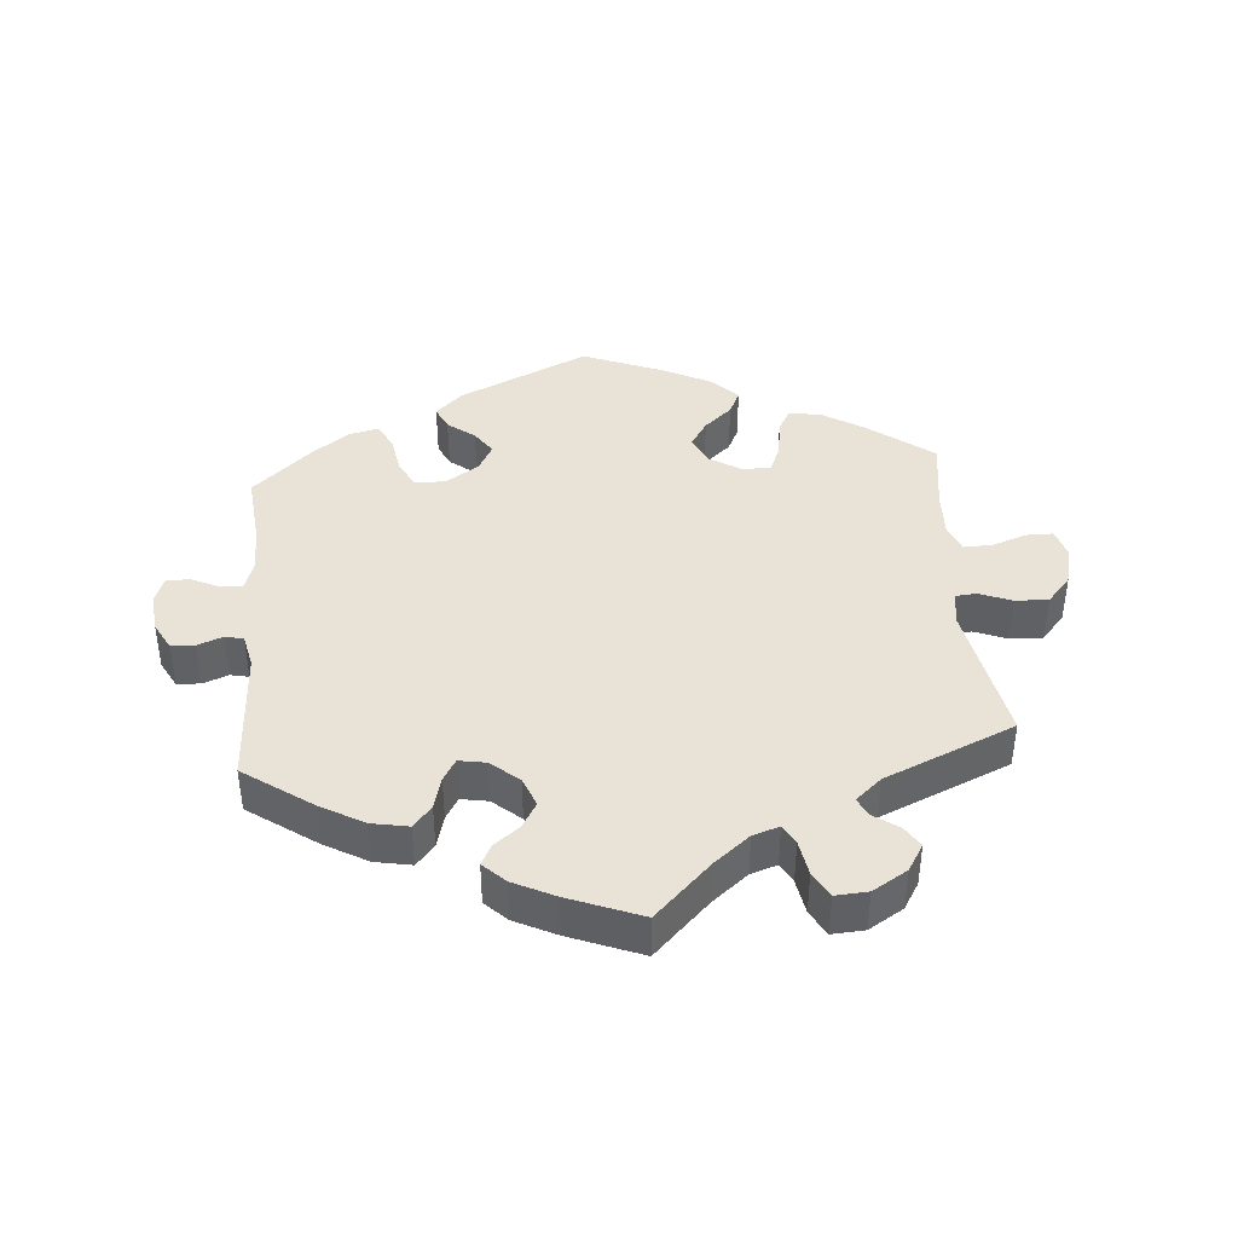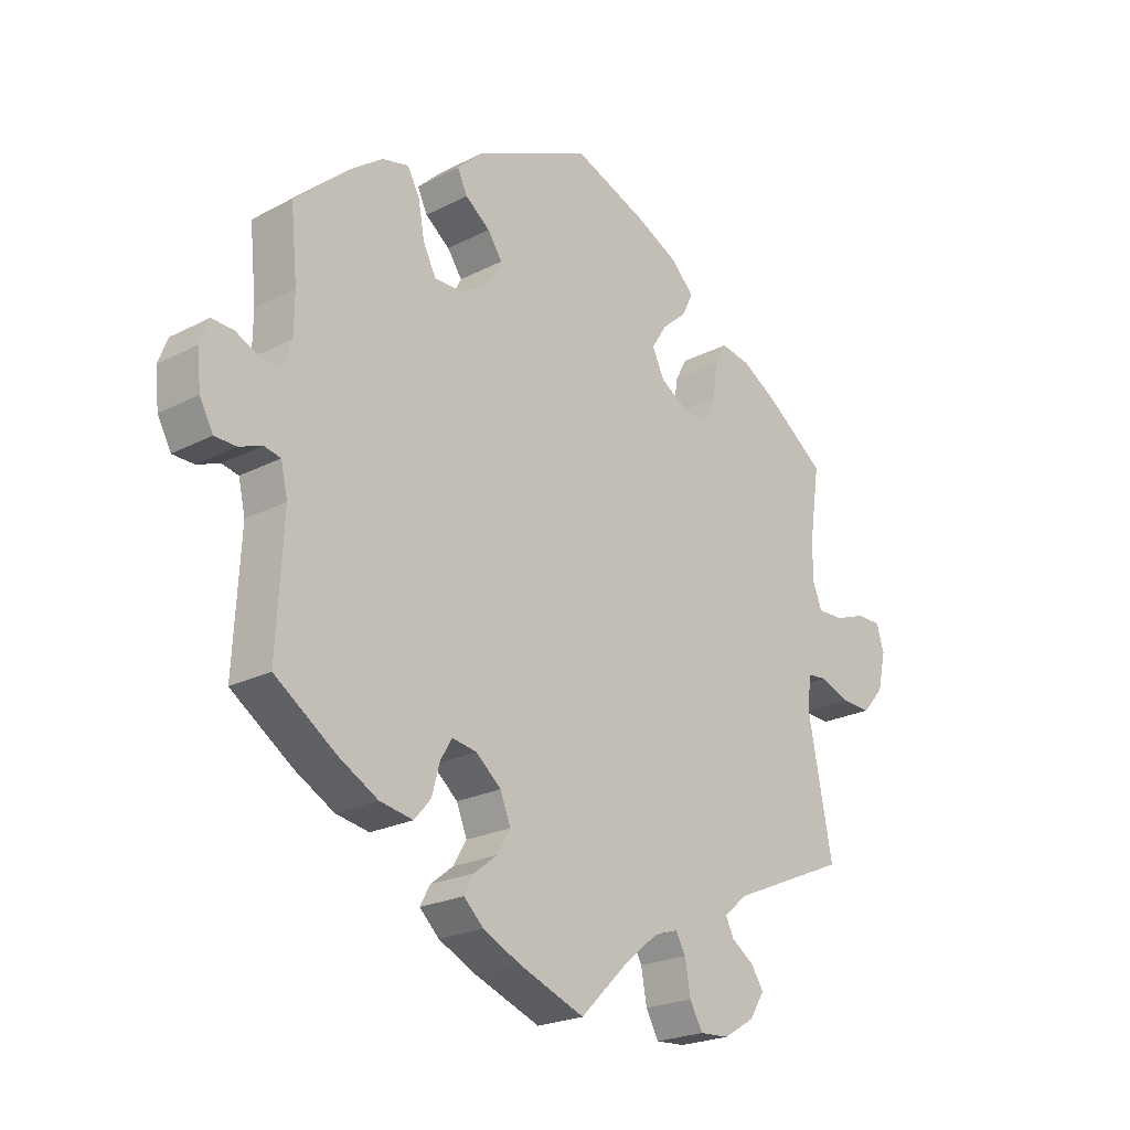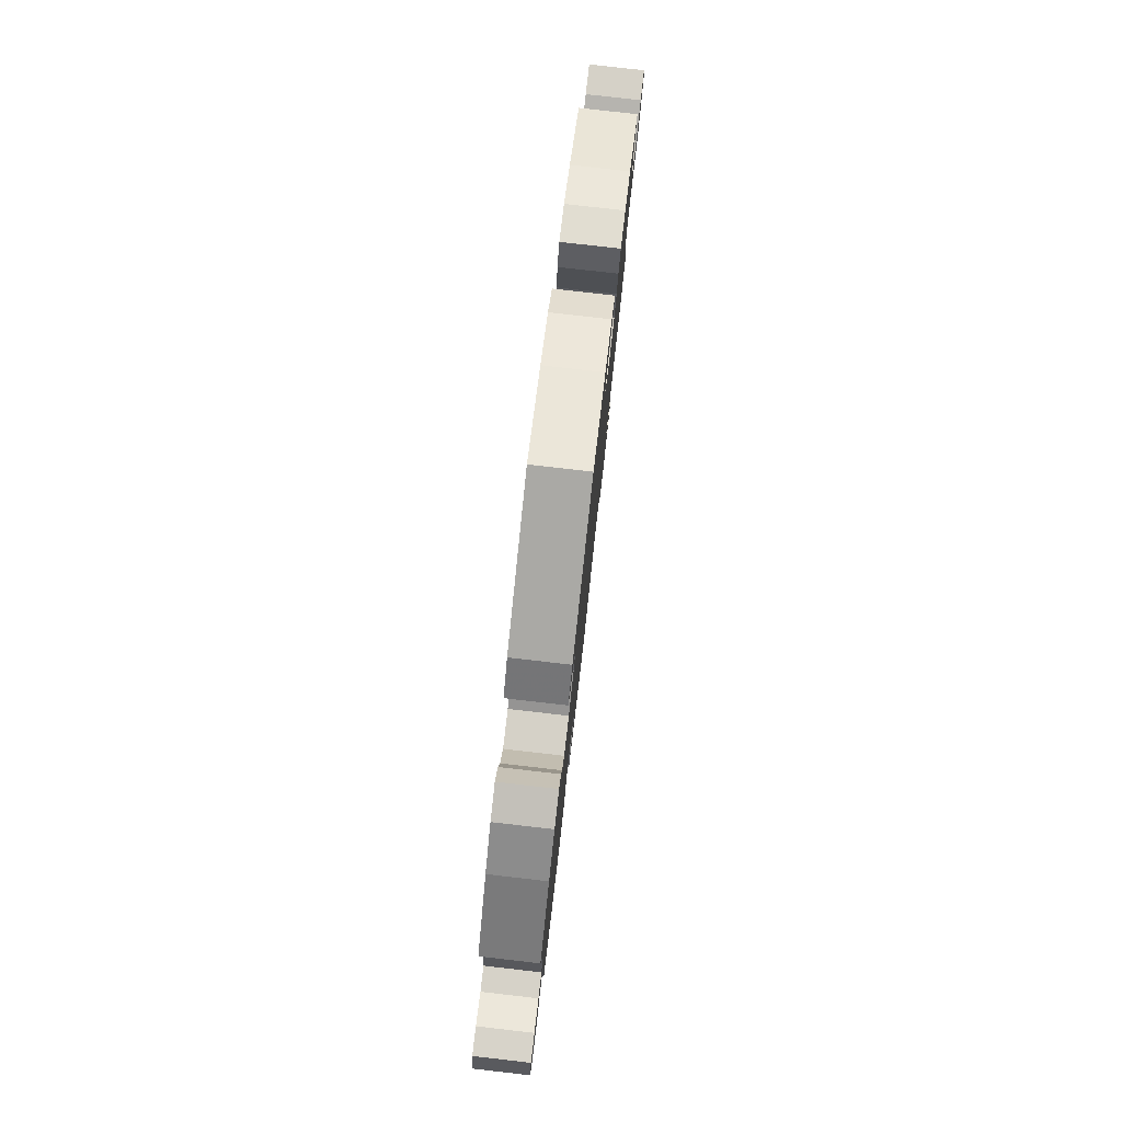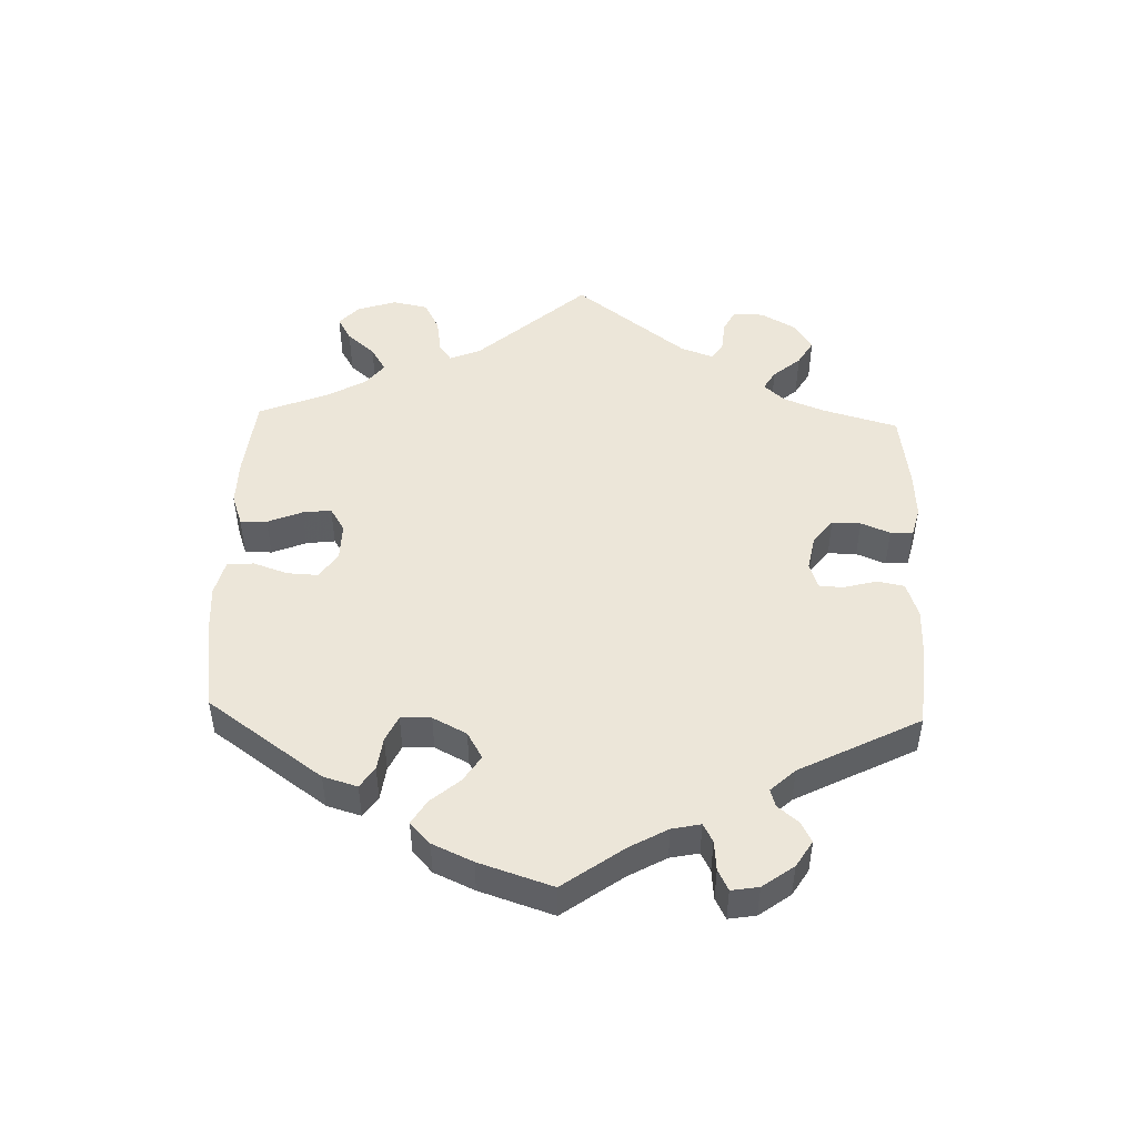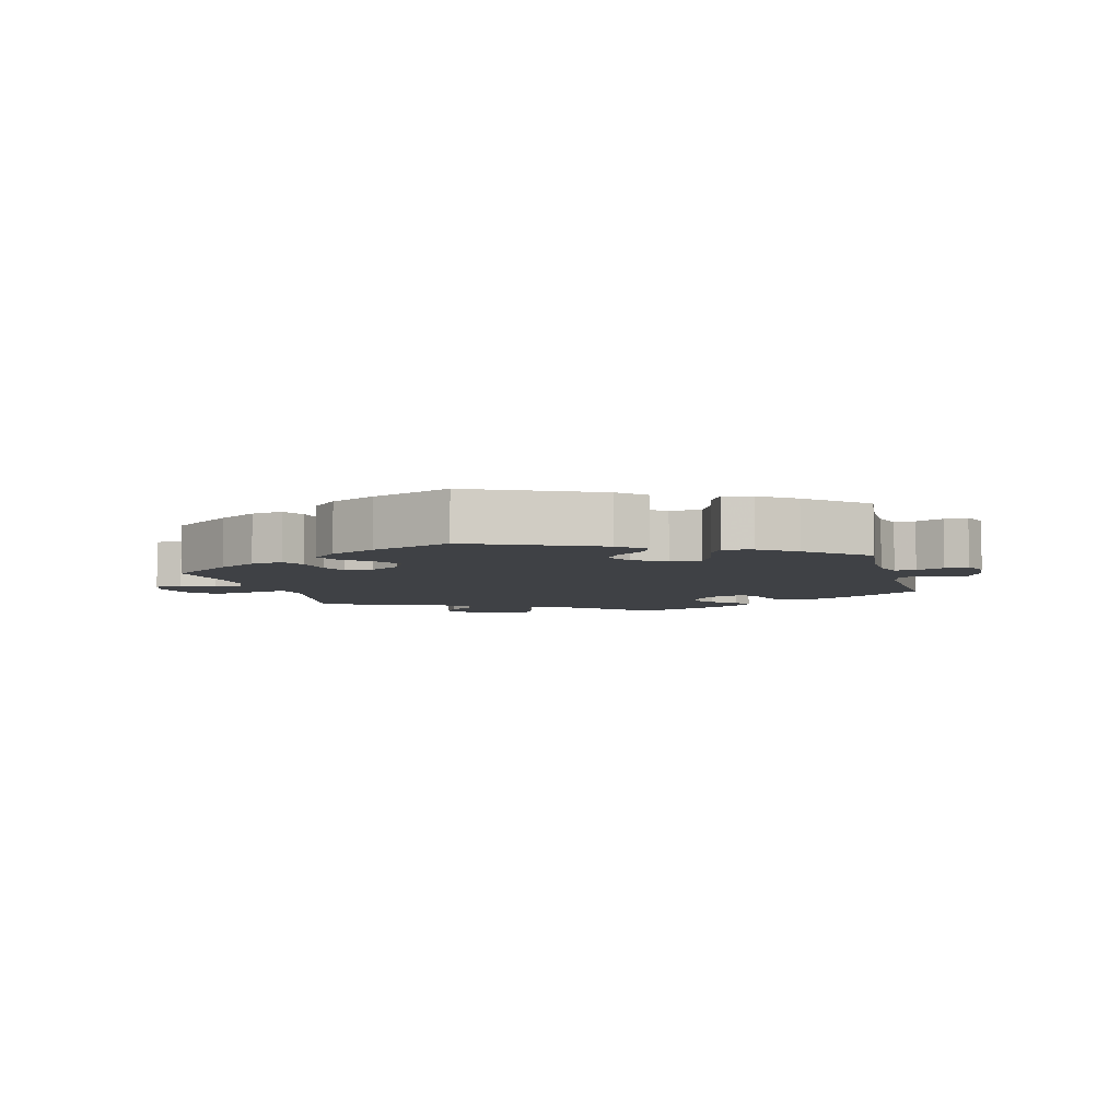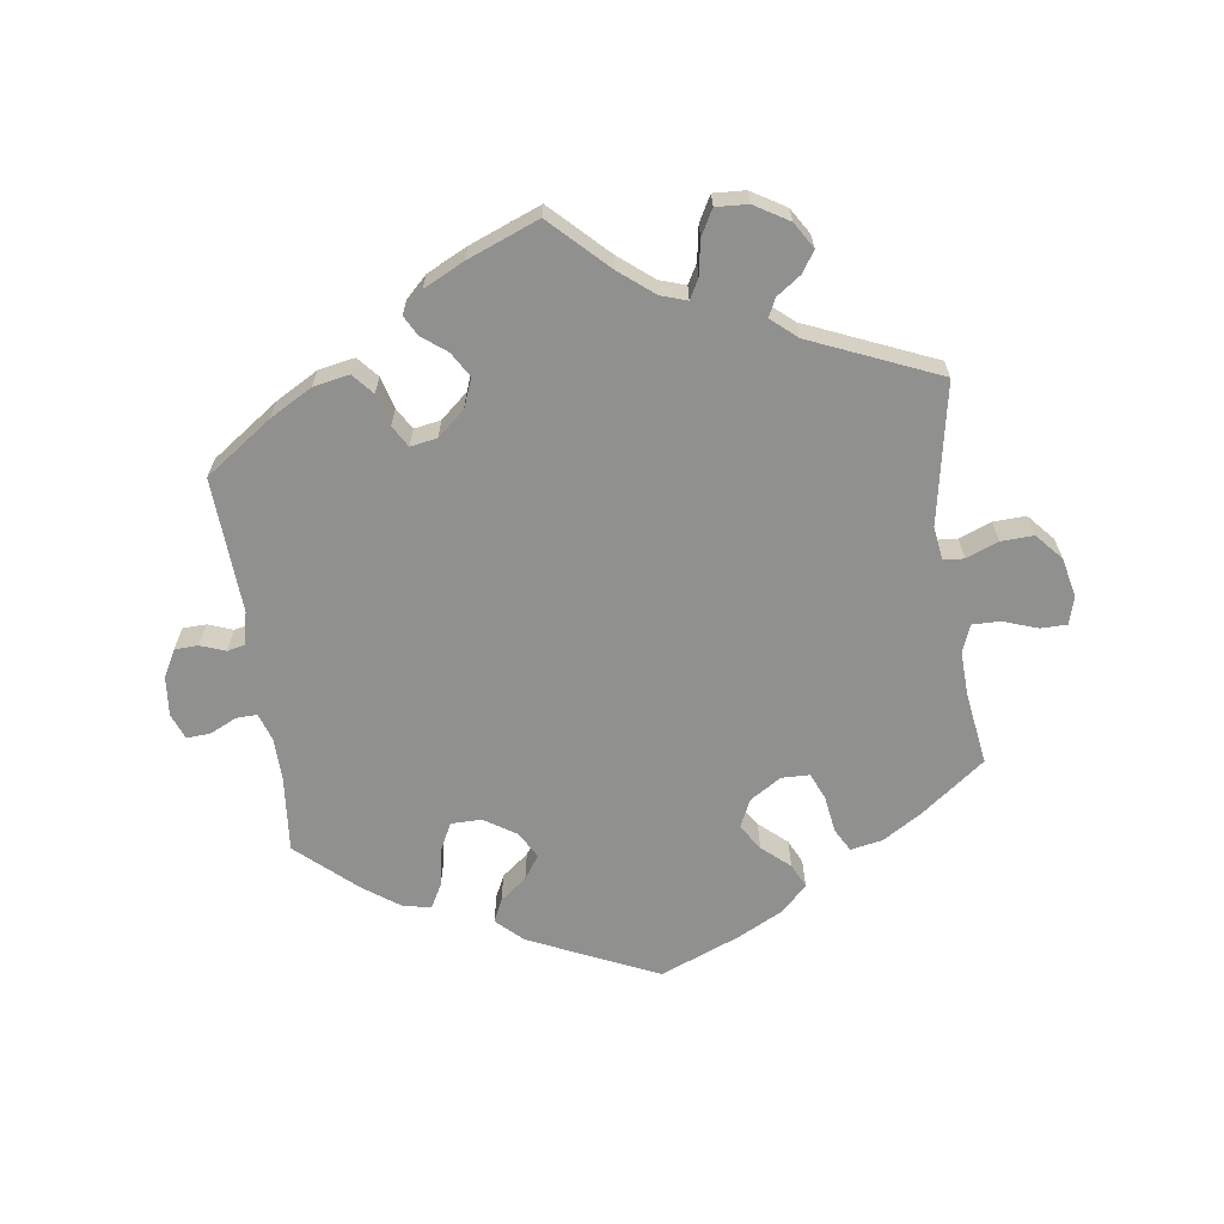
<metadata>
{"format":"obj","ext":"obj","renderer":"f3d","projection":"perspective","resolution":1024,"background":"white","views":[{"elev":41.4,"azim":175.3,"up":"+Y"},{"elev":-22.4,"azim":131.9,"up":"+Z"},{"elev":79.6,"azim":96.5,"up":"+Z"},{"elev":49.0,"azim":61.8,"up":"+Y"},{"elev":-5.7,"azim":14.7,"up":"+Y"},{"elev":-65.5,"azim":-171.9,"up":"+Y"}]}
</metadata>
<code>
v 0.191 0.07 0.49
v 0.23 0.07 0.453
v 0.214 0.07 0.419
v 0.174 0.07 0.388
v 0.15 0.07 0.353
v 0.172 0.07 0.313
v 0.22 0.07 0.282
v 0.266 0.07 0.282
v 0.287 0.07 0.324
v 0.297 0.07 0.38
v 0.317 0.07 0.417
v 0.36 0.07 0.407
v 0.414 0.07 0.368
v 0.501 0.07 0.29
v 0.49 0.07 0.178
v 0.491 0.07 0.113
v 0.505 0.07 0.071
v 0.536 0.07 0.072
v 0.577 0.07 0.091
v 0.612 0.07 0.093
v 0.627 0.07 0.054
v 0.621 0.07 -0.004
v 0.599 0.07 -0.045
v 0.564 0.07 -0.046
v 0.527 0.07 -0.032
v 0.5 0.07 -0.038
v 0.489 0.07 -0.087
v 0.5 0.07 -0.289
v 0.4 0.07 -0.359
v 0.336 0.07 -0.395
v 0.282 0.07 -0.405
v 0.255 0.07 -0.374
v 0.242 0.07 -0.326
v 0.223 0.07 -0.294
v 0.183 0.07 -0.301
v 0.142 0.07 -0.336
v 0.125 0.07 -0.379
v 0.147 0.07 -0.416
v 0.184 0.07 -0.445
v 0.2 0.07 -0.475
v 0.168 0.07 -0.506
v 0.107 0.07 -0.536
v 0 0.07 -0.578
v -0.082 0.07 -0.497
v -0.134 0.07 -0.455
v -0.173 0.07 -0.442
v -0.189 0.07 -0.471
v -0.198 0.07 -0.523
v -0.219 0.07 -0.561
v -0.267 0.07 -0.558
v -0.318 0.07 -0.527
v -0.342 0.07 -0.488
v -0.322 0.07 -0.457
v -0.285 0.07 -0.431
v -0.272 0.07 -0.404
v -0.31 0.07 -0.371
v -0.501 0.07 -0.289
v -0.461 0.07 -0.08
v -0.468 0.07 -0.03
v -0.499 0.07 -0.027
v -0.547 0.07 -0.046
v -0.596 0.07 -0.048
v -0.631 0.07 -0.008
v -0.644 0.07 0.051
v -0.632 0.07 0.092
v -0.592 0.07 0.092
v -0.541 0.07 0.074
v -0.499 0.07 0.073
v -0.483 0.07 0.114
v -0.485 0.07 0.179
v -0.501 0.07 0.289
v -0.405 0.07 0.361
v -0.346 0.07 0.397
v -0.298 0.07 0.406
v -0.279 0.07 0.371
v -0.271 0.07 0.316
v -0.254 0.07 0.276
v -0.212 0.07 0.275
v -0.165 0.07 0.304
v -0.145 0.07 0.346
v -0.17 0.07 0.385
v -0.211 0.07 0.421
v -0.228 0.07 0.457
v -0.19 0.07 0.495
v -0.121 0.07 0.53
v -0.001 0.07 0.578
v 0.191 0 0.49
v 0.23 0 0.453
v 0.214 0 0.419
v 0.174 0 0.388
v 0.15 0 0.353
v 0.172 0 0.313
v 0.22 0 0.282
v 0.266 0 0.282
v 0.287 0 0.324
v 0.297 0 0.38
v 0.317 0 0.417
v 0.36 0 0.407
v 0.414 0 0.368
v 0.501 0 0.29
v 0.49 0 0.178
v 0.491 0 0.113
v 0.505 0 0.071
v 0.536 0 0.072
v 0.577 0 0.091
v 0.612 0 0.093
v 0.627 0 0.054
v 0.621 0 -0.004
v 0.599 0 -0.045
v 0.564 0 -0.046
v 0.527 0 -0.032
v 0.5 0 -0.038
v 0.489 0 -0.087
v 0.5 0 -0.289
v 0.4 0 -0.359
v 0.336 0 -0.395
v 0.282 0 -0.405
v 0.255 0 -0.374
v 0.242 0 -0.326
v 0.223 0 -0.294
v 0.183 0 -0.301
v 0.142 0 -0.336
v 0.125 0 -0.379
v 0.147 0 -0.416
v 0.184 0 -0.445
v 0.2 0 -0.475
v 0.168 0 -0.506
v 0.107 0 -0.536
v 0 0 -0.578
v -0.082 0 -0.497
v -0.134 0 -0.455
v -0.173 0 -0.442
v -0.189 0 -0.471
v -0.198 0 -0.523
v -0.219 0 -0.561
v -0.267 0 -0.558
v -0.318 0 -0.527
v -0.342 0 -0.488
v -0.322 0 -0.457
v -0.285 0 -0.431
v -0.272 0 -0.404
v -0.31 0 -0.371
v -0.501 0 -0.289
v -0.461 0 -0.08
v -0.468 0 -0.03
v -0.499 0 -0.027
v -0.547 0 -0.046
v -0.596 0 -0.048
v -0.631 0 -0.008
v -0.644 0 0.051
v -0.632 0 0.092
v -0.592 0 0.092
v -0.541 0 0.074
v -0.499 0 0.073
v -0.483 0 0.114
v -0.485 0 0.179
v -0.501 0 0.289
v -0.405 0 0.361
v -0.346 0 0.397
v -0.298 0 0.406
v -0.279 0 0.371
v -0.271 0 0.316
v -0.254 0 0.276
v -0.212 0 0.275
v -0.165 0 0.304
v -0.145 0 0.346
v -0.17 0 0.385
v -0.211 0 0.421
v -0.228 0 0.457
v -0.19 0 0.495
v -0.121 0 0.53
v -0.001 0 0.578
f 81 82 83 84
f 80 81 84 85
f 73 74 75 76
f 73 76 77
f 70 71 72 73
f 69 70 73 77
f 68 69 77 78
f 64 65 66 67
f 64 67 68
f 63 64 68
f 60 61 62 63
f 59 60 63 68
f 56 57 58
f 55 56 58 59
f 51 52 53 54
f 51 54 55
f 50 51 55
f 47 48 49 50
f 46 47 50 55
f 45 46 55 59
f 41 42 43 44
f 38 39 40 41
f 37 38 41 44
f 36 37 44 45
f 30 31 32 33
f 30 33 34
f 27 28 29 30
f 26 27 30 34
f 22 23 24 25
f 22 25 26
f 21 22 26
f 18 19 20 21
f 17 18 21 26
f 16 17 26 34
f 12 13 14 15
f 9 10 11 12
f 8 9 12 15
f 7 8 15 16
f 1 2 3 4
f 1 4 5
f 80 85 86 1
f 59 68 78 79
f 36 45 59 79
f 35 36 79 80
f 7 16 34 35
f 6 7 35 80
f 5 6 80
f 1 5 80
f 170 169 168 167
f 171 170 167 166
f 162 161 160 159
f 163 162 159
f 159 158 157 156
f 163 159 156 155
f 164 163 155 154
f 153 152 151 150
f 154 153 150
f 154 150 149
f 149 148 147 146
f 154 149 146 145
f 144 143 142
f 145 144 142 141
f 140 139 138 137
f 141 140 137
f 141 137 136
f 136 135 134 133
f 141 136 133 132
f 145 141 132 131
f 130 129 128 127
f 127 126 125 124
f 130 127 124 123
f 131 130 123 122
f 119 118 117 116
f 120 119 116
f 116 115 114 113
f 120 116 113 112
f 111 110 109 108
f 112 111 108
f 112 108 107
f 107 106 105 104
f 112 107 104 103
f 120 112 103 102
f 101 100 99 98
f 98 97 96 95
f 101 98 95 94
f 102 101 94 93
f 90 89 88 87
f 91 90 87
f 87 172 171 166
f 165 164 154 145
f 165 145 131 122
f 166 165 122 121
f 121 120 102 93
f 166 121 93 92
f 166 92 91
f 166 91 87
f 1 87 88 2
f 2 88 89 3
f 3 89 90 4
f 4 90 91 5
f 5 91 92 6
f 6 92 93 7
f 7 93 94 8
f 8 94 95 9
f 9 95 96 10
f 10 96 97 11
f 11 97 98 12
f 12 98 99 13
f 13 99 100 14
f 14 100 101 15
f 15 101 102 16
f 16 102 103 17
f 17 103 104 18
f 18 104 105 19
f 19 105 106 20
f 20 106 107 21
f 21 107 108 22
f 22 108 109 23
f 23 109 110 24
f 24 110 111 25
f 25 111 112 26
f 26 112 113 27
f 27 113 114 28
f 28 114 115 29
f 29 115 116 30
f 30 116 117 31
f 31 117 118 32
f 32 118 119 33
f 33 119 120 34
f 34 120 121 35
f 35 121 122 36
f 36 122 123 37
f 37 123 124 38
f 38 124 125 39
f 39 125 126 40
f 40 126 127 41
f 41 127 128 42
f 42 128 129 43
f 43 129 130 44
f 44 130 131 45
f 45 131 132 46
f 46 132 133 47
f 47 133 134 48
f 48 134 135 49
f 49 135 136 50
f 50 136 137 51
f 51 137 138 52
f 52 138 139 53
f 53 139 140 54
f 54 140 141 55
f 55 141 142 56
f 56 142 143 57
f 57 143 144 58
f 58 144 145 59
f 59 145 146 60
f 60 146 147 61
f 61 147 148 62
f 62 148 149 63
f 63 149 150 64
f 64 150 151 65
f 65 151 152 66
f 66 152 153 67
f 67 153 154 68
f 68 154 155 69
f 69 155 156 70
f 70 156 157 71
f 71 157 158 72
f 72 158 159 73
f 73 159 160 74
f 74 160 161 75
f 75 161 162 76
f 76 162 163 77
f 77 163 164 78
f 78 164 165 79
f 79 165 166 80
f 80 166 167 81
f 81 167 168 82
f 82 168 169 83
f 83 169 170 84
f 84 170 171 85
f 85 171 172 86
f 86 172 87 1

</code>
